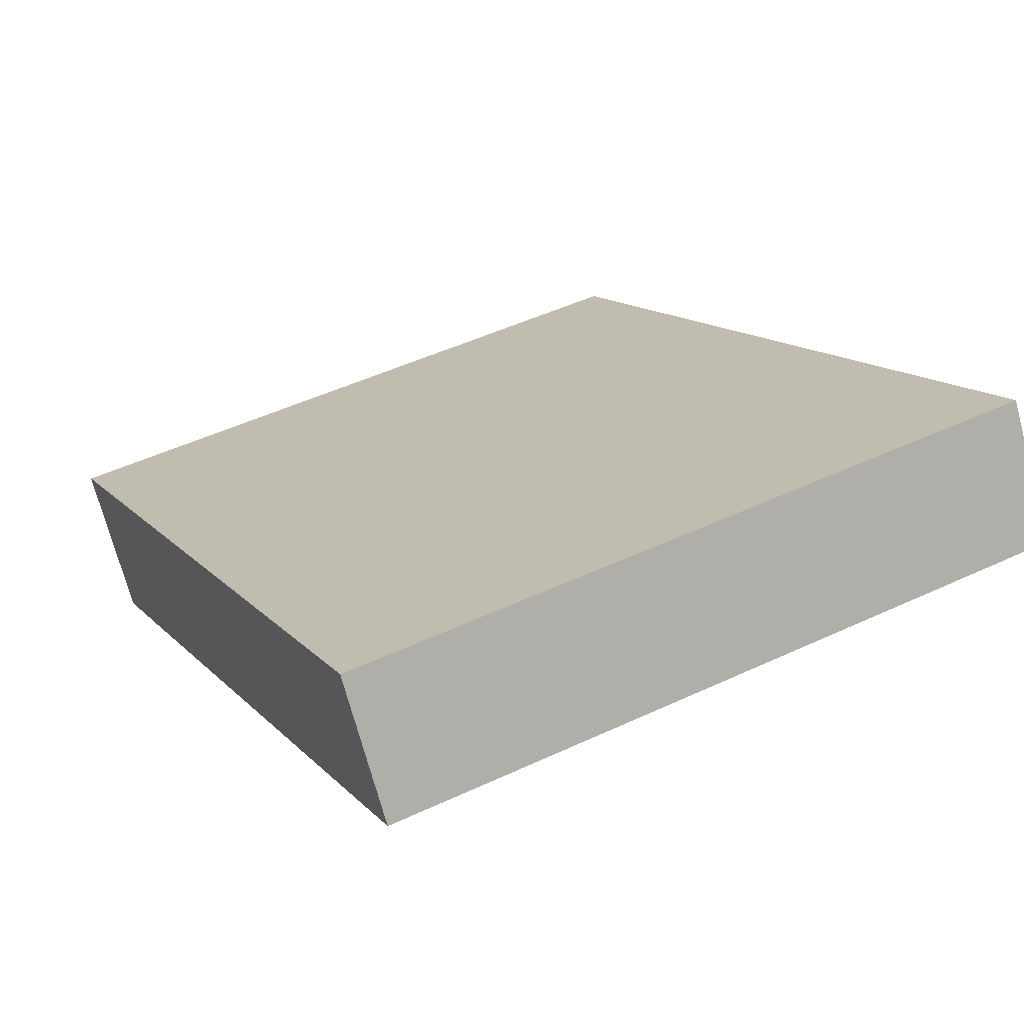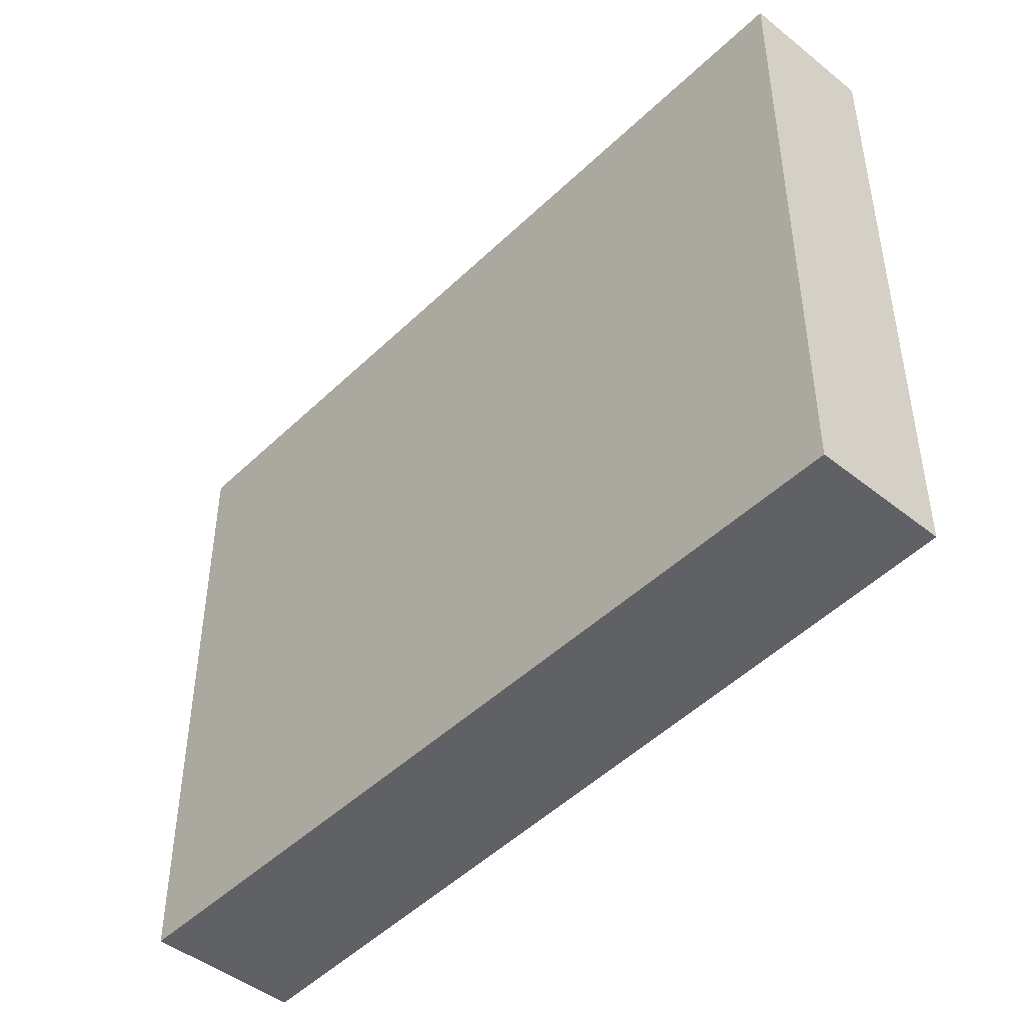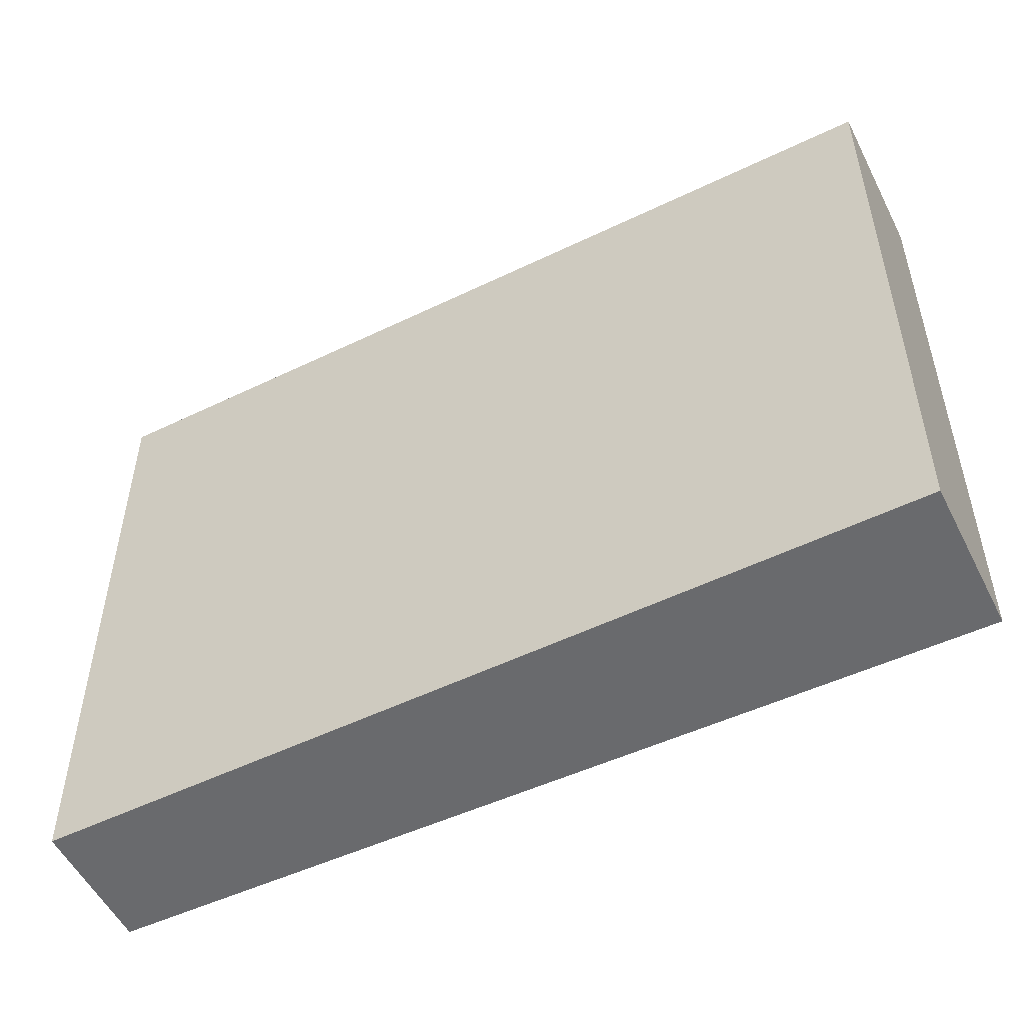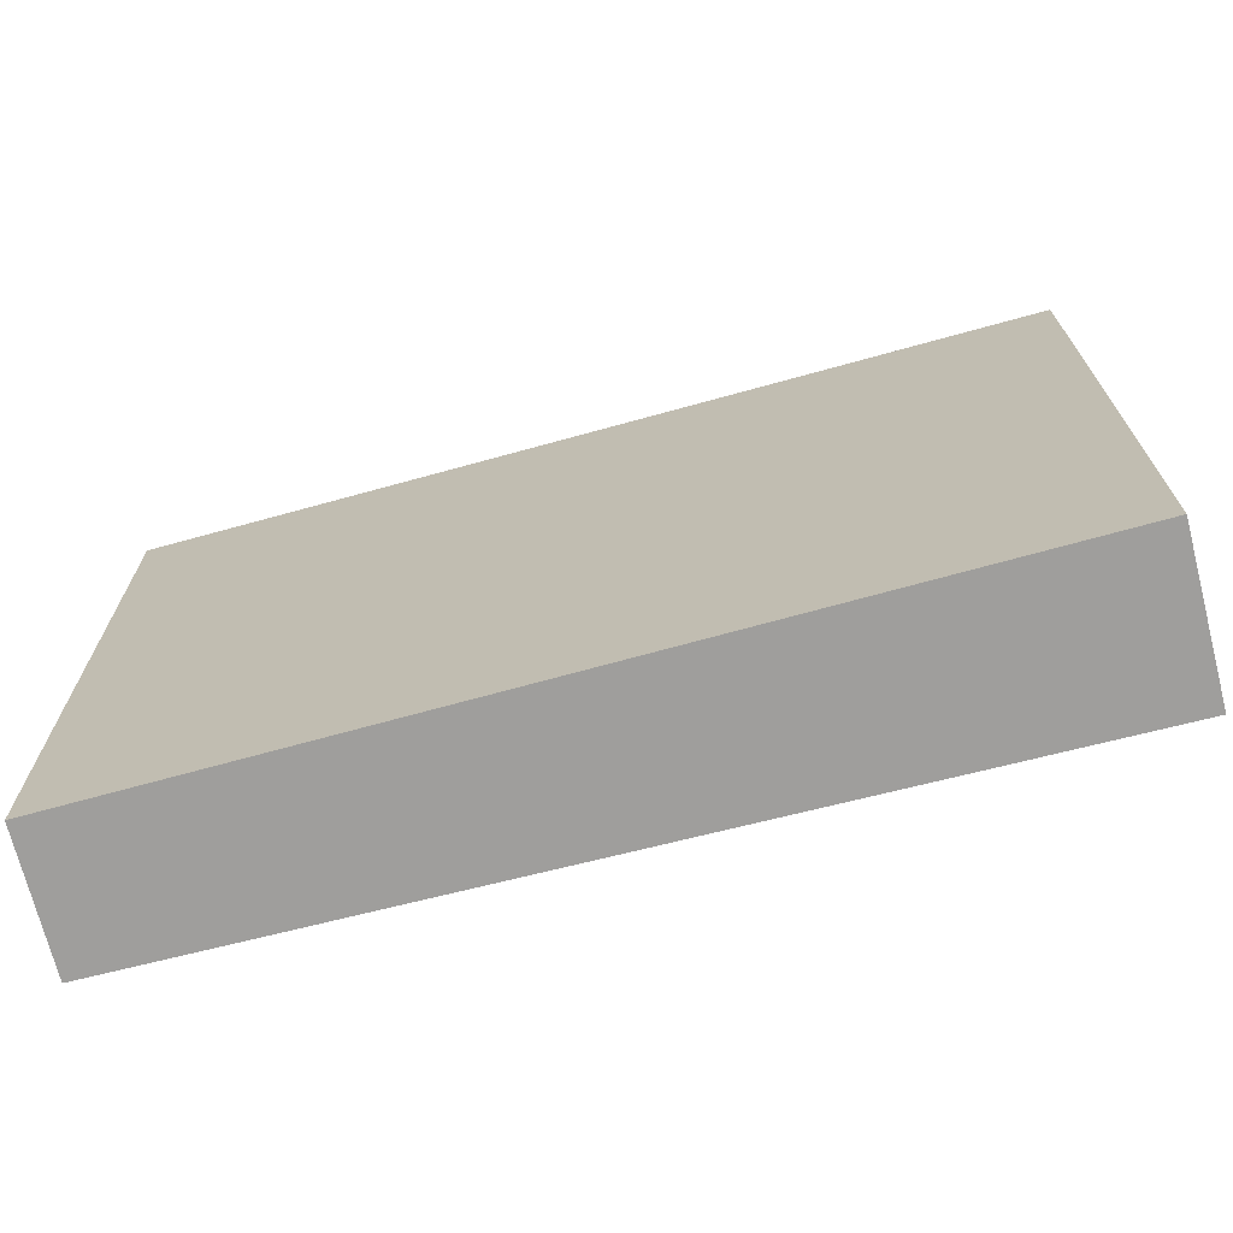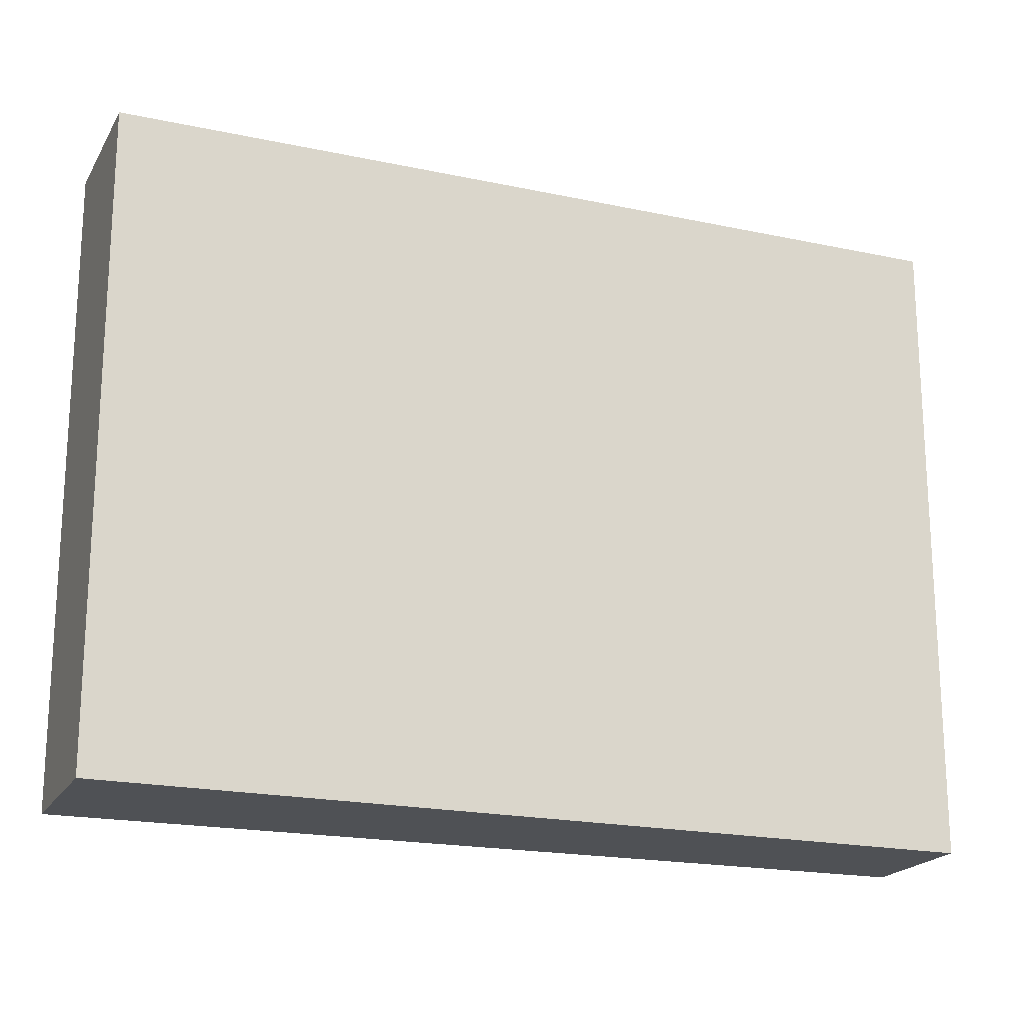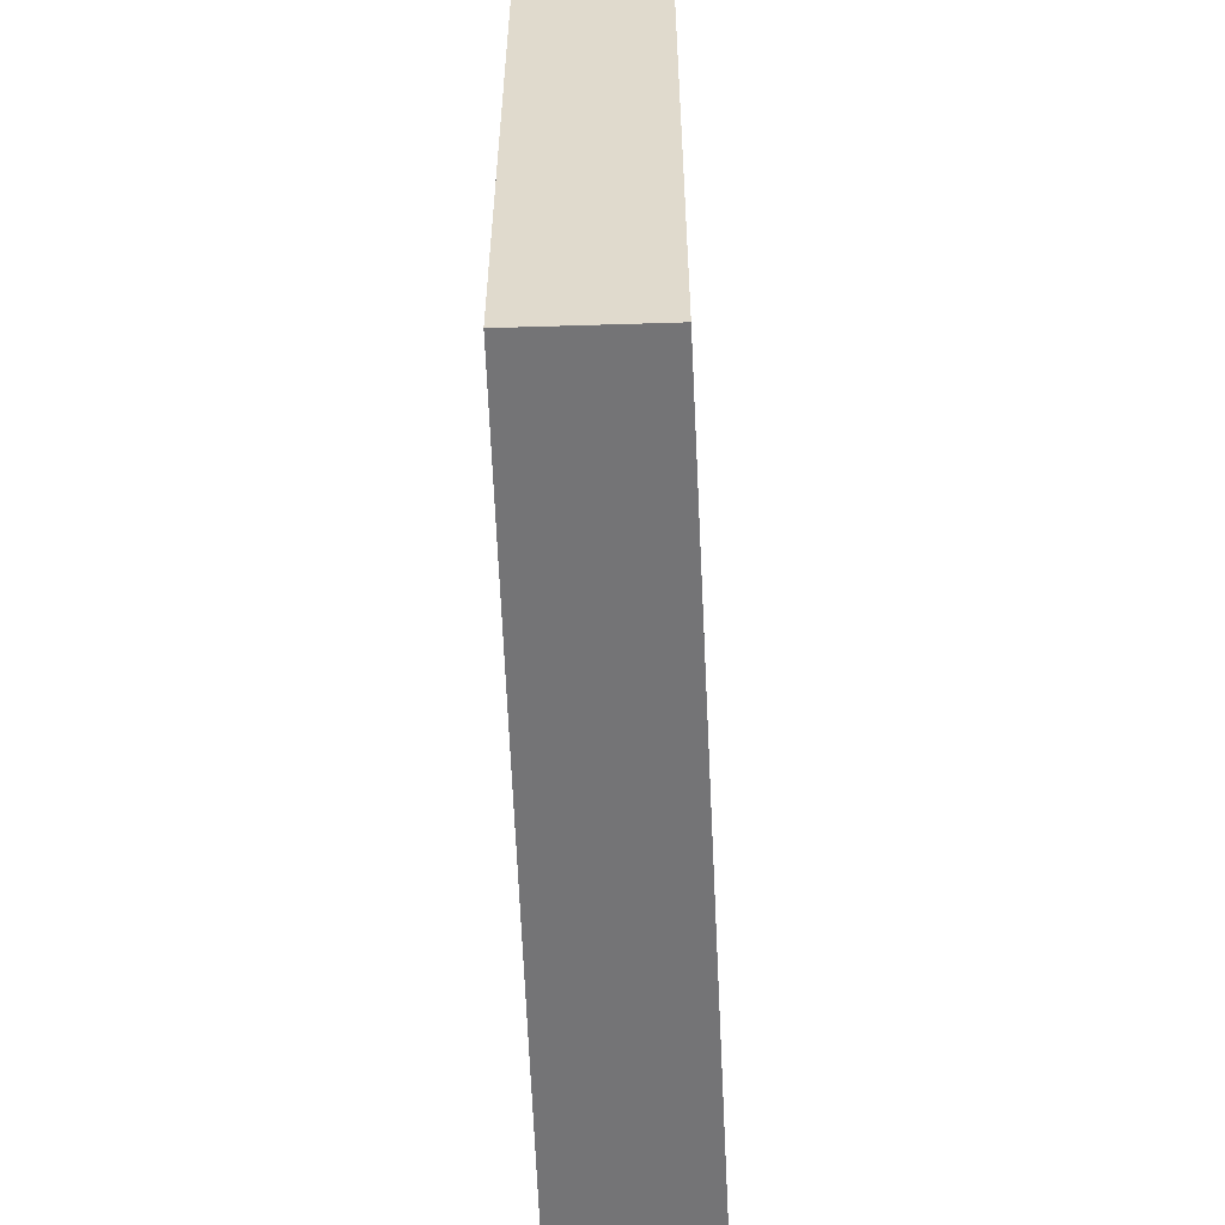
<metadata>
{"format":"obj","ext":"obj","renderer":"f3d","projection":"perspective","resolution":1024,"background":"white","views":[{"elev":48.2,"azim":-117.7,"up":"+Z"},{"elev":-46.3,"azim":-98.1,"up":"+Y"},{"elev":-53.1,"azim":60.5,"up":"+Y"},{"elev":-71.1,"azim":48.5,"up":"+Y"},{"elev":-19.8,"azim":-167.4,"up":"+Y"},{"elev":-56.3,"azim":-53.9,"up":"+Y"}]}
</metadata>
<code>
v  0.615 5.258 0.904
v  5.839 5.258 -3.995
v  0 5.258 3.22e-16
v  6.543 5.258 -2.96
v  0 0 0
v  0.615 -5.535e-17 0.904
v  6.543 1.812e-16 -2.96
v  5.839 2.446e-16 -3.995
g defaultobject
f 1 2 3
f 2 1 4
f 5 1 3
f 1 5 6
f 6 4 1
f 4 6 7
f 7 2 4
f 2 7 8
f 8 3 2
f 3 8 5
f 5 7 6
f 7 5 8

</code>
